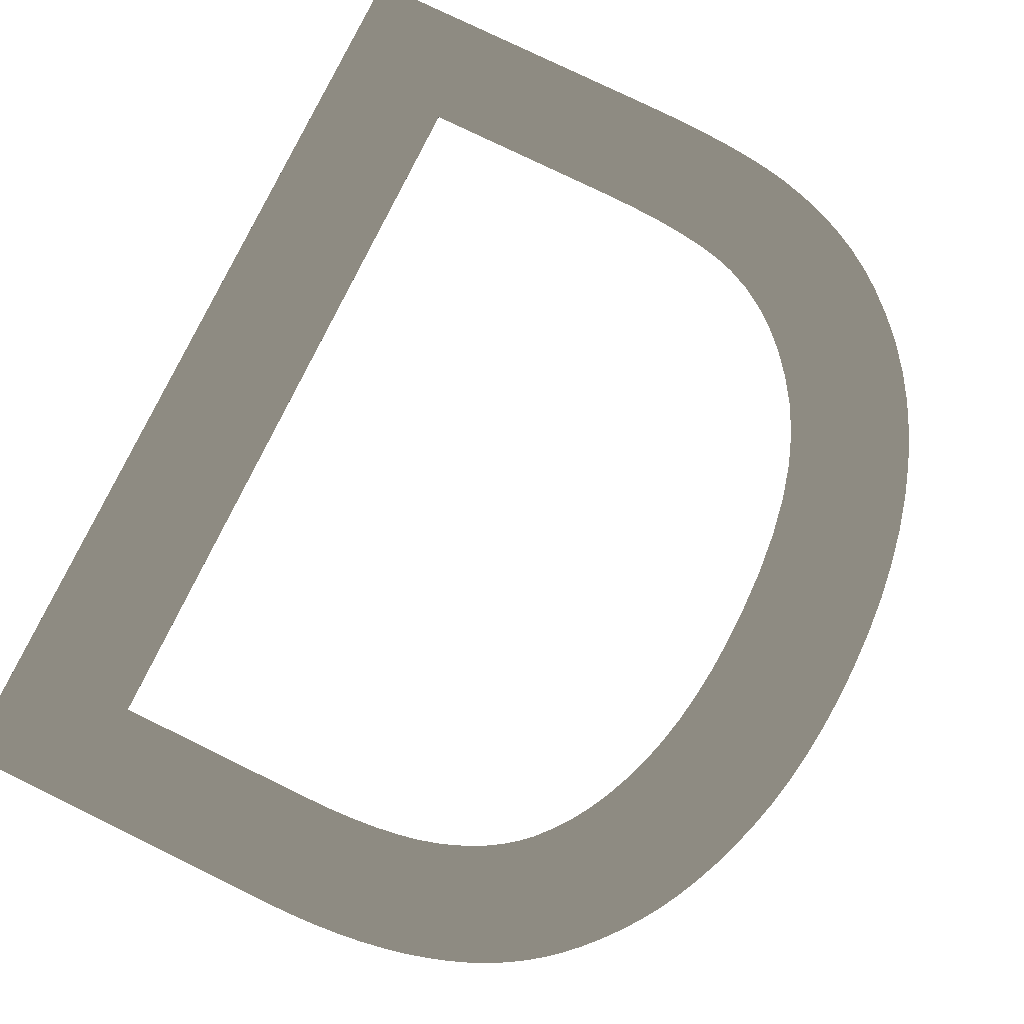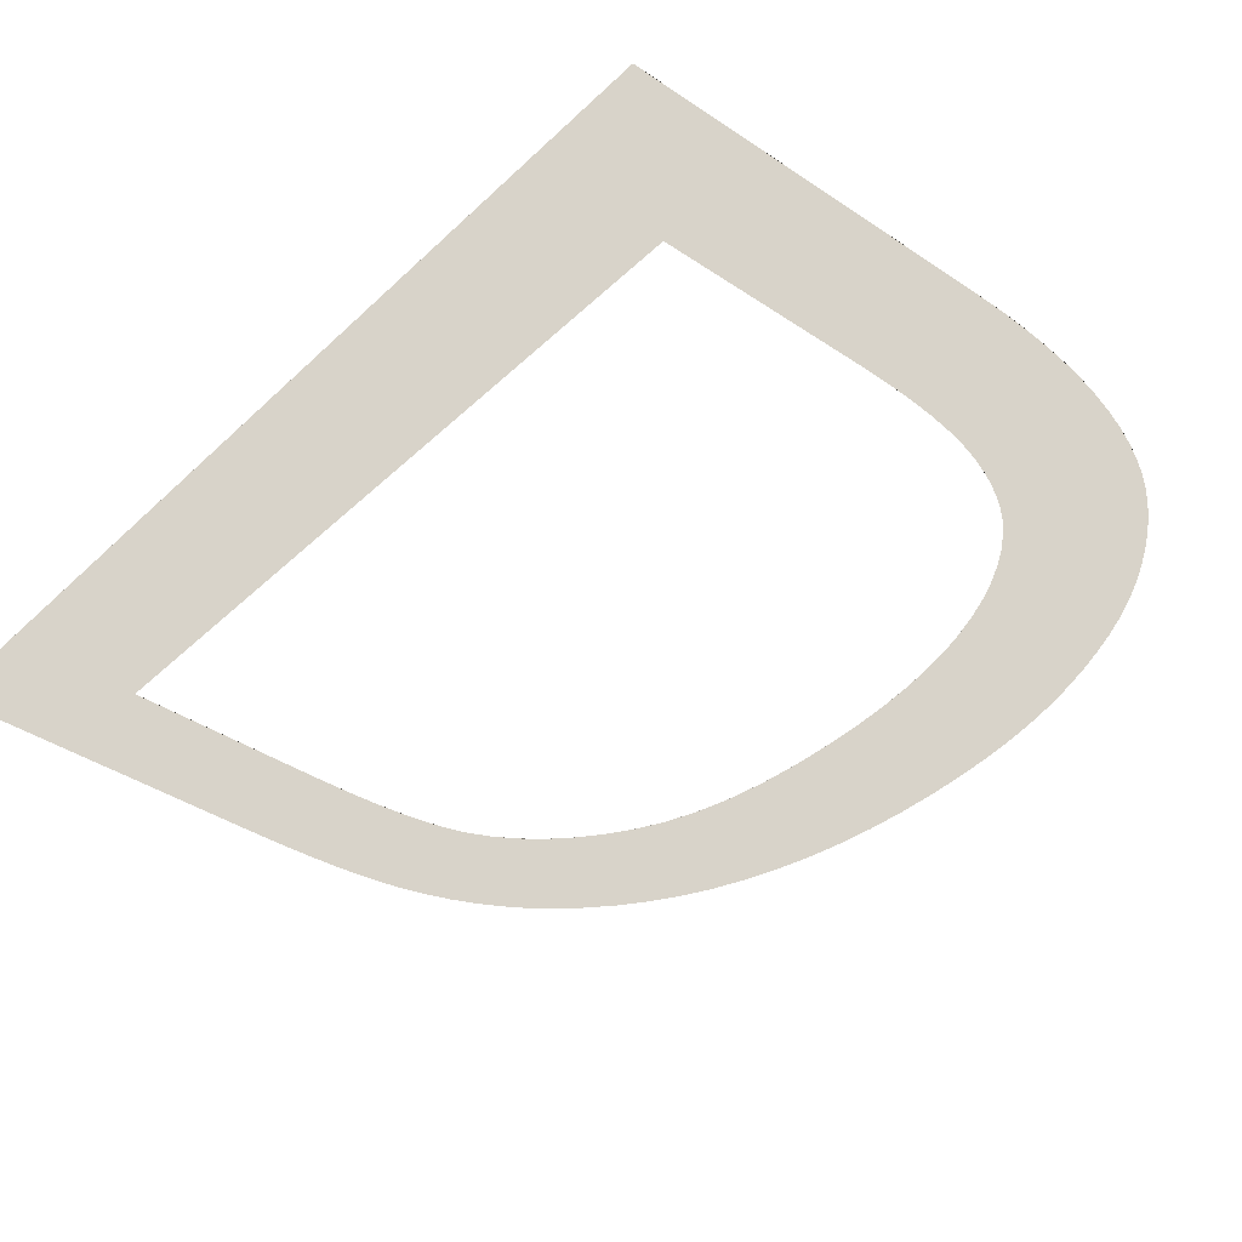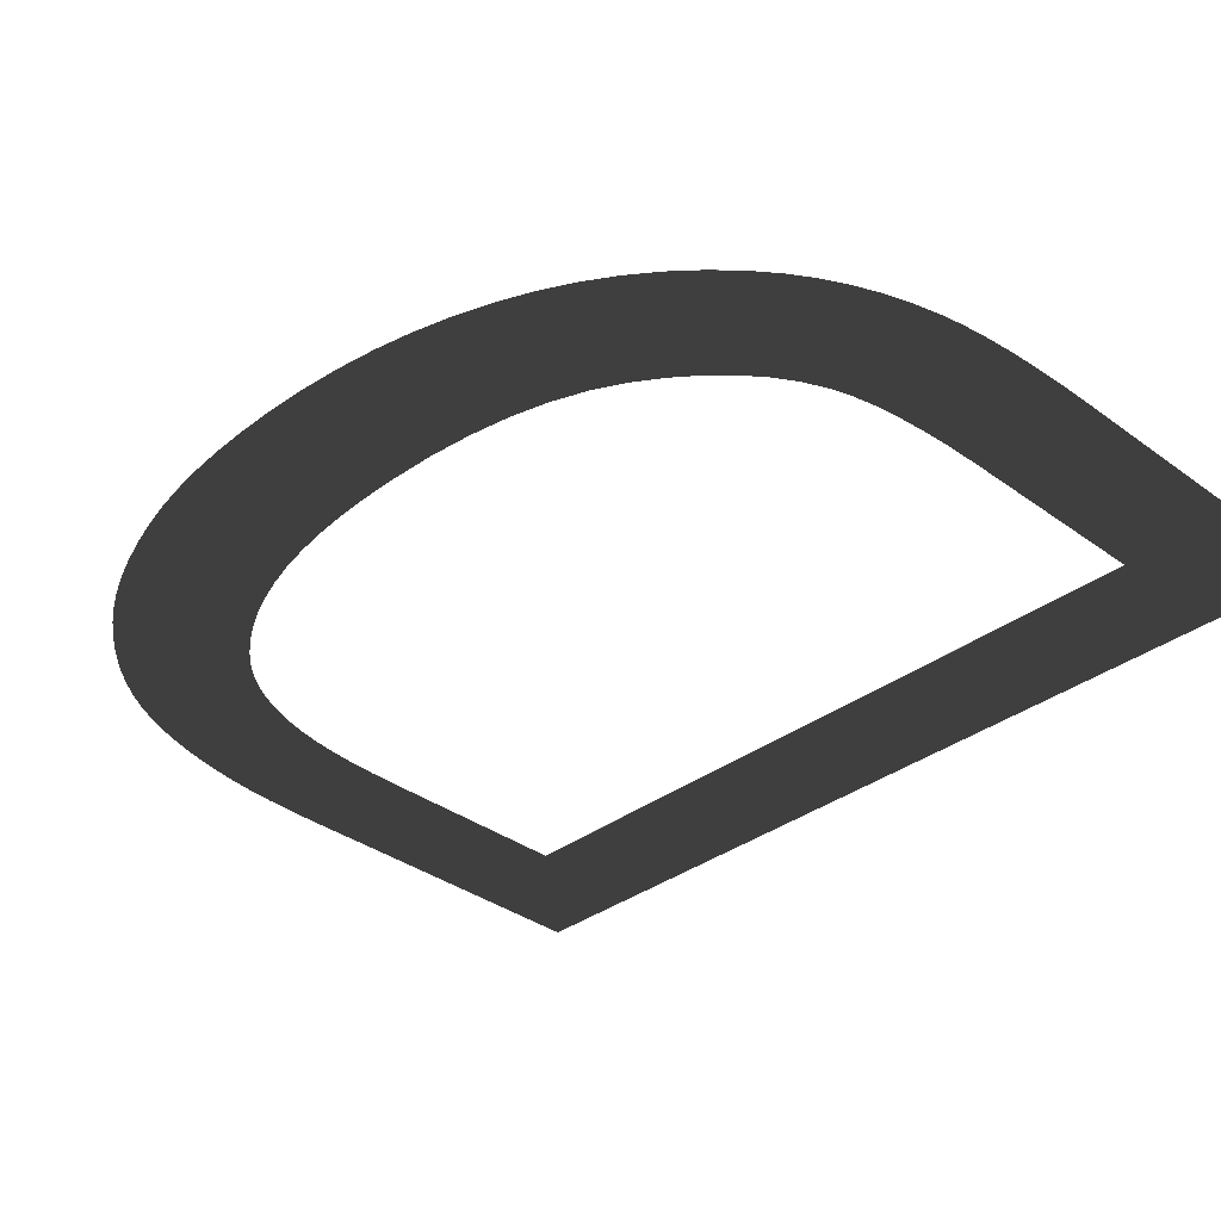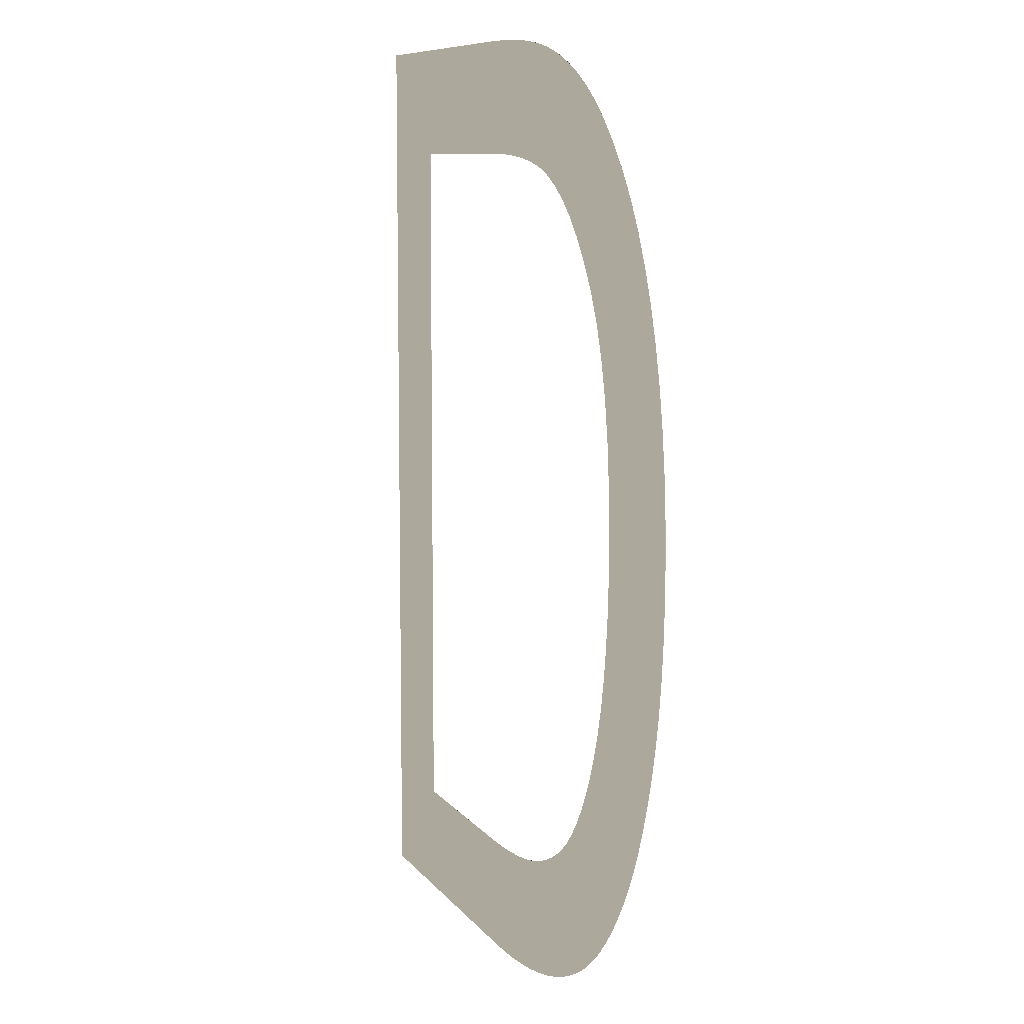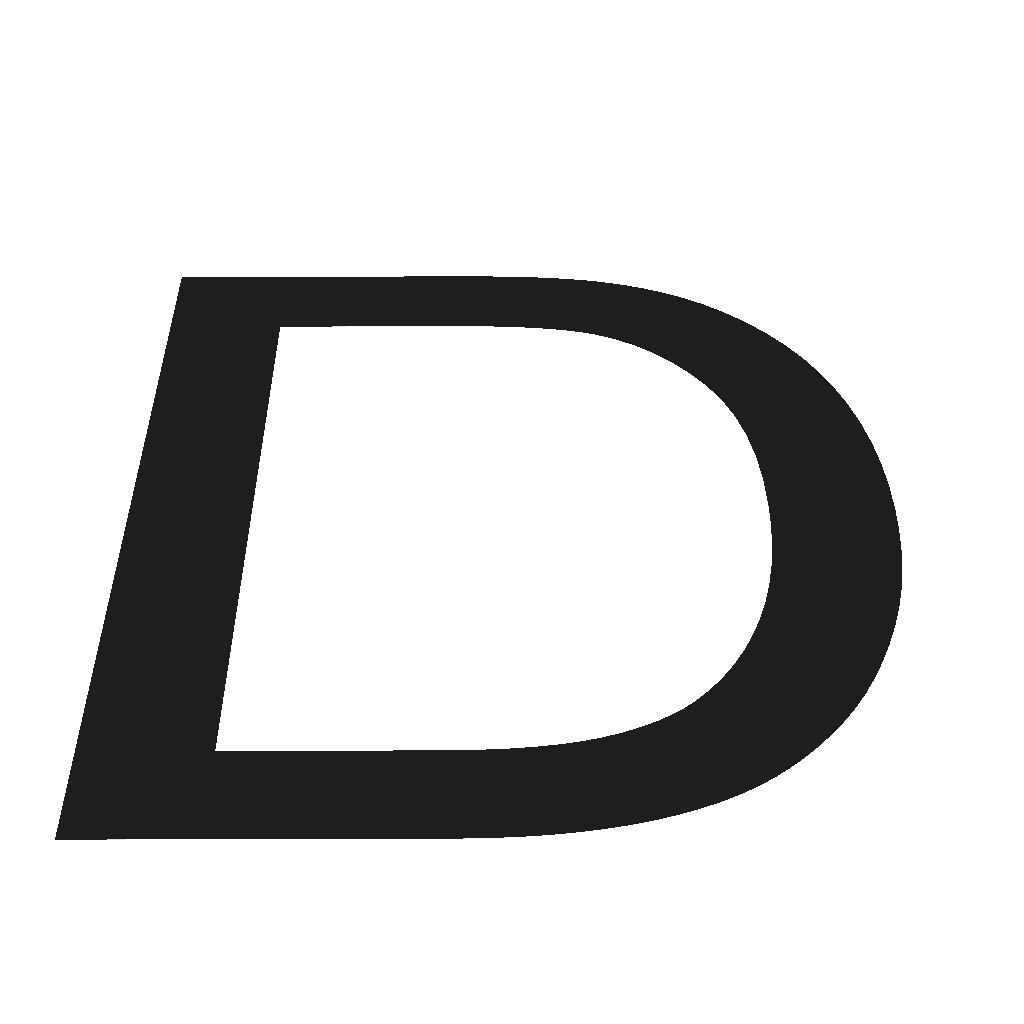
<metadata>
{"format":"obj","ext":"obj","renderer":"f3d","projection":"perspective","resolution":1024,"background":"white","views":[{"elev":78.1,"azim":26.0,"up":"+Z"},{"elev":-39.0,"azim":-40.3,"up":"+Z"},{"elev":-34.3,"azim":135.2,"up":"+Z"},{"elev":8.5,"azim":70.2,"up":"+Y"},{"elev":-53.9,"azim":0.2,"up":"+Y"}]}
</metadata>
<code>
v  -0.8402 0 -0
v  -0.8402 -0 0.001
v  -6.612 -0 0.001
v  -6.612 0 -0
v  -0.3657 0.0076 0
v  -0.3657 0.0076 0.001
v  0.0903 0.0304 0
v  0.0903 0.0304 0.001
v  0.5278 0.0683 0
v  0.5278 0.0683 0.001
v  0.9468 0.1214 0
v  0.9468 0.1214 0.001
v  1.347 0.1898 0
v  1.347 0.1898 0.001
v  1.73 0.2732 0
v  1.73 0.2732 0.001
v  2.093 0.3715 0
v  2.093 0.3715 0.001
v  2.439 0.484 0
v  2.439 0.484 0.001
v  2.766 0.6107 0
v  2.766 0.6107 0.001
v  3.075 0.7518 0
v  3.075 0.7518 0.001
v  3.366 0.9071 0
v  3.366 0.9071 0.001
v  3.639 1.077 0
v  3.639 1.077 0.001
v  3.899 1.264 0
v  3.899 1.264 0.001
v  4.152 1.474 0
v  4.152 1.474 0.001
v  4.399 1.705 0
v  4.399 1.705 0.001
v  4.638 1.959 0
v  4.638 1.959 0.001
v  4.87 2.234 0
v  4.87 2.234 0.001
v  5.096 2.531 0
v  5.096 2.531 0.001
v  5.311 2.852 0
v  5.311 2.852 0.001
v  5.513 3.2 0
v  5.513 3.2 0.001
v  5.701 3.576 0
v  5.701 3.576 0.001
v  5.877 3.978 0
v  5.877 3.978 0.001
v  6.038 4.408 0
v  6.038 4.408 0.001
v  6.187 4.864 0
v  6.187 4.864 0.001
v  6.317 5.346 0
v  6.317 5.346 0.001
v  6.423 5.851 0
v  6.423 5.851 0.001
v  6.506 6.378 0
v  6.506 6.378 0.001
v  6.565 6.929 0
v  6.565 6.929 0.001
v  6.601 7.503 0
v  6.601 7.503 0.001
v  6.612 8.1 0
v  6.612 8.1 0.001
v  6.595 8.801 0
v  6.595 8.801 0.001
v  6.543 9.476 0
v  6.543 9.476 0.001
v  6.456 10.12 0
v  6.456 10.12 0.001
v  6.334 10.75 0
v  6.334 10.75 0.001
v  6.177 11.34 0
v  6.177 11.34 0.001
v  5.985 11.91 0
v  5.985 11.91 0.001
v  5.758 12.45 0
v  5.758 12.45 0.001
v  5.496 12.95 0
v  5.496 12.95 0.001
v  5.198 13.43 0
v  5.198 13.43 0.001
v  4.865 13.87 0
v  4.865 13.87 0.001
v  4.496 14.27 0
v  4.496 14.27 0.001
v  4.092 14.65 0
v  4.092 14.65 0.001
v  3.757 14.91 0
v  3.757 14.91 0.001
v  3.4 15.14 0
v  3.4 15.14 0.001
v  3.02 15.35 0
v  3.02 15.35 0.001
v  2.618 15.53 0
v  2.618 15.53 0.001
v  2.193 15.68 0
v  2.193 15.68 0.001
v  1.746 15.8 0
v  1.746 15.8 0.001
v  1.394 15.87 0
v  1.394 15.87 0.001
v  0.9928 15.92 0
v  0.9928 15.92 0.001
v  0.5428 15.97 0
v  0.5428 15.97 0.001
v  0.0436 16 0
v  0.0436 16 0.001
v  -0.5046 16.02 0
v  -0.5046 16.02 0.001
v  -1.102 16.02 0
v  -1.102 16.02 0.001
v  -6.612 16.02 0
v  -6.612 16.02 0.001
v  -4.487 14.12 0
v  -4.487 14.12 0.001
v  -4.487 1.9 0.001
v  -4.487 1.9 0
v  -1.127 14.12 0
v  -1.127 14.12 0.001
v  -0.5266 14.12 0
v  -0.5266 14.12 0.001
v  0.0162 14.09 0
v  0.0162 14.09 0.001
v  0.5015 14.04 0
v  0.5015 14.04 0.001
v  0.9291 13.98 0
v  0.9291 13.98 0.001
v  1.299 13.9 0
v  1.299 13.9 0.001
v  1.612 13.8 0
v  1.612 13.8 0.001
v  1.995 13.62 0
v  1.995 13.62 0.001
v  2.358 13.39 0
v  2.358 13.39 0.001
v  2.701 13.12 0
v  2.701 13.12 0.001
v  3.025 12.79 0
v  3.025 12.79 0.001
v  3.329 12.42 0
v  3.329 12.42 0.001
v  3.614 11.99 0
v  3.614 11.99 0.001
v  3.865 11.51 0
v  3.865 11.51 0.001
v  4.071 10.96 0
v  4.071 10.96 0.001
v  4.231 10.35 0
v  4.231 10.35 0.001
v  4.346 9.677 0
v  4.346 9.677 0.001
v  4.415 8.937 0
v  4.415 8.937 0.001
v  4.438 8.132 0
v  4.438 8.132 0.001
v  4.426 7.543 0
v  4.426 7.543 0.001
v  4.391 6.985 0
v  4.391 6.985 0.001
v  4.332 6.456 0
v  4.332 6.456 0.001
v  4.251 5.957 0
v  4.251 5.957 0.001
v  4.146 5.488 0
v  4.146 5.488 0.001
v  4.017 5.049 0
v  4.017 5.049 0.001
v  3.868 4.639 0
v  3.868 4.639 0.001
v  3.7 4.259 0
v  3.7 4.259 0.001
v  3.514 3.907 0
v  3.514 3.907 0.001
v  3.309 3.584 0
v  3.309 3.584 0.001
v  3.086 3.29 0
v  3.086 3.29 0.001
v  2.845 3.024 0
v  2.845 3.024 0.001
v  2.656 2.853 0
v  2.656 2.853 0.001
v  2.447 2.694 0
v  2.447 2.694 0.001
v  2.219 2.55 0
v  2.219 2.55 0.001
v  1.969 2.418 0
v  1.969 2.418 0.001
v  1.7 2.3 0
v  1.7 2.3 0.001
v  1.41 2.195 0
v  1.41 2.195 0.001
v  1.091 2.105 0
v  1.091 2.105 0.001
v  0.734 2.031 0
v  0.734 2.031 0.001
v  0.3393 1.974 0
v  0.3393 1.974 0.001
v  -0.0934 1.933 0
v  -0.0934 1.933 0.001
v  -0.5639 1.908 0
v  -0.5639 1.908 0.001
v  -1.072 1.9 0
v  -1.072 1.9 0.001
o TextPlus001
g TextPlus001
f 1 2 3 4
f 5 6 2 1
f 7 8 6 5
f 9 10 8 7
f 11 12 10 9
f 13 14 12 11
f 15 16 14 13
f 17 18 16 15
f 19 20 18 17
f 21 22 20 19
f 23 24 22 21
f 25 26 24 23
f 27 28 26 25
f 29 30 28 27
f 31 32 30 29
f 33 34 32 31
f 35 36 34 33
f 37 38 36 35
f 39 40 38 37
f 41 42 40 39
f 43 44 42 41
f 45 46 44 43
f 47 48 46 45
f 49 50 48 47
f 51 52 50 49
f 53 54 52 51
f 55 56 54 53
f 57 58 56 55
f 59 60 58 57
f 61 62 60 59
f 63 64 62 61
f 65 66 64 63
f 67 68 66 65
f 69 70 68 67
f 71 72 70 69
f 73 74 72 71
f 75 76 74 73
f 77 78 76 75
f 79 80 78 77
f 81 82 80 79
f 83 84 82 81
f 85 86 84 83
f 87 88 86 85
f 89 90 88 87
f 91 92 90 89
f 93 94 92 91
f 95 96 94 93
f 97 98 96 95
f 99 100 98 97
f 101 102 100 99
f 103 104 102 101
f 105 106 104 103
f 107 108 106 105
f 109 110 108 107
f 111 112 110 109
f 113 114 112 111
f 4 3 114 113
f 115 116 117 118
f 119 120 116 115
f 121 122 120 119
f 123 124 122 121
f 125 126 124 123
f 127 128 126 125
f 129 130 128 127
f 131 132 130 129
f 133 134 132 131
f 135 136 134 133
f 137 138 136 135
f 139 140 138 137
f 141 142 140 139
f 143 144 142 141
f 145 146 144 143
f 147 148 146 145
f 149 150 148 147
f 151 152 150 149
f 153 154 152 151
f 155 156 154 153
f 157 158 156 155
f 159 160 158 157
f 161 162 160 159
f 163 164 162 161
f 165 166 164 163
f 167 168 166 165
f 169 170 168 167
f 171 172 170 169
f 173 174 172 171
f 175 176 174 173
f 177 178 176 175
f 179 180 178 177
f 181 182 180 179
f 183 184 182 181
f 185 186 184 183
f 187 188 186 185
f 189 190 188 187
f 191 192 190 189
f 193 194 192 191
f 195 196 194 193
f 197 198 196 195
f 199 200 198 197
f 201 202 200 199
f 203 204 202 201
f 118 117 204 203
f 134 136 92 94
f 134 94 96 132
f 132 96 98 130
f 130 98 100 102
f 128 130 102 104
f 126 128 104 106
f 124 126 106 108
f 122 124 108 110
f 122 110 112 120
f 116 120 112 114
f 117 116 114 3
f 117 3 2 204
f 90 92 136 138
f 88 90 138 140
f 86 88 140 84
f 84 140 142 82
f 82 142 144 80
f 80 144 146 78
f 76 78 146 148
f 74 76 148 150
f 72 74 150 70
f 70 150 152 68
f 68 152 154 66
f 66 154 156 64
f 62 64 156 158
f 60 62 158 160
f 58 60 160 162
f 56 58 162 164
f 54 56 164 166
f 52 54 166 168
f 50 52 168 48
f 48 168 170 46
f 46 170 172 44
f 44 172 174 42
f 40 42 174 176
f 38 40 176 178
f 36 38 178 34
f 34 178 180 32
f 32 180 182 30
f 30 182 184 28
f 26 28 184 186
f 24 26 186 188
f 22 24 188 190
f 20 22 190 18
f 18 190 192 16
f 16 192 194 14
f 14 194 196 12
f 12 196 198 10
f 8 10 198 200
f 6 8 200 202
f 2 6 202 204
f 135 133 93 91
f 135 91 89 137
f 137 89 87 139
f 139 87 85 83
f 141 139 83 81
f 143 141 81 79
f 145 143 79 77
f 145 77 75 147
f 147 75 73 149
f 149 73 71 69
f 151 149 69 67
f 153 151 67 65
f 155 153 65 63
f 155 63 61 157
f 157 61 59 159
f 159 59 57 161
f 161 57 55 163
f 163 55 53 165
f 165 53 51 167
f 167 51 49 47
f 169 167 47 45
f 171 169 45 43
f 173 171 43 41
f 173 41 39 175
f 175 39 37 177
f 177 37 35 33
f 179 177 33 31
f 181 179 31 29
f 183 181 29 27
f 183 27 25 185
f 185 25 23 187
f 187 23 21 189
f 189 21 19 17
f 191 189 17 15
f 193 191 15 13
f 195 193 13 11
f 197 195 11 9
f 197 9 7 199
f 199 7 5 201
f 201 5 1 203
f 118 203 1 4
f 118 4 113 115
f 95 93 133 131
f 97 95 131 129
f 99 97 129 101
f 101 129 127 103
f 103 127 125 105
f 105 125 123 107
f 107 123 121 109
f 111 109 121 119
f 111 119 115 113

</code>
